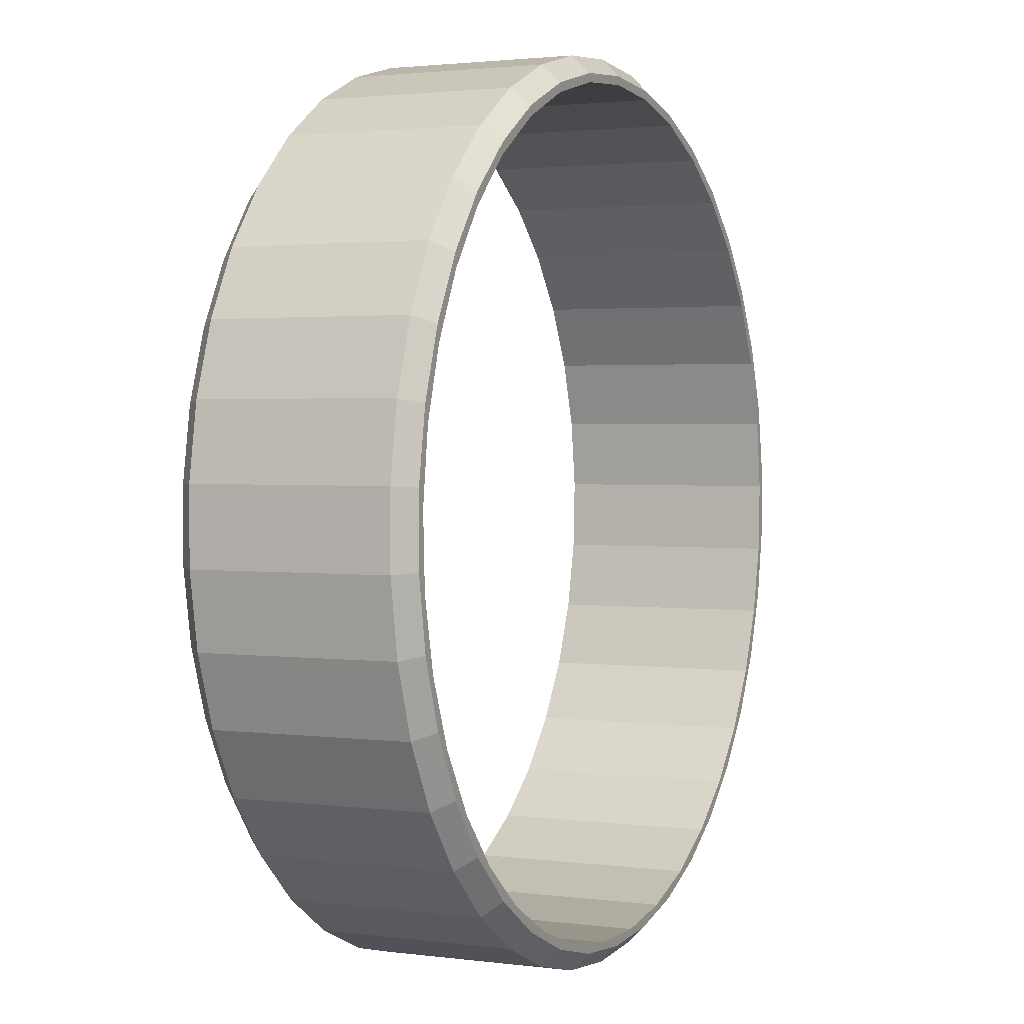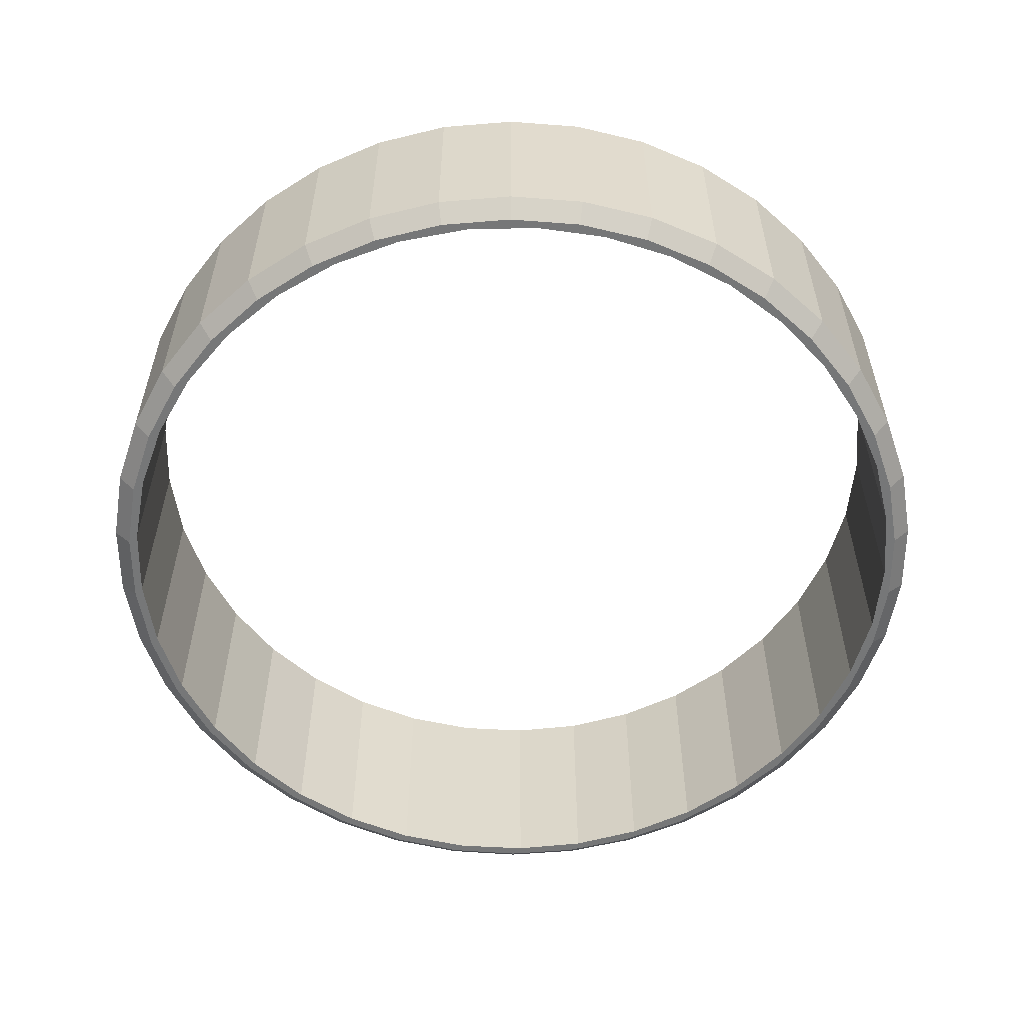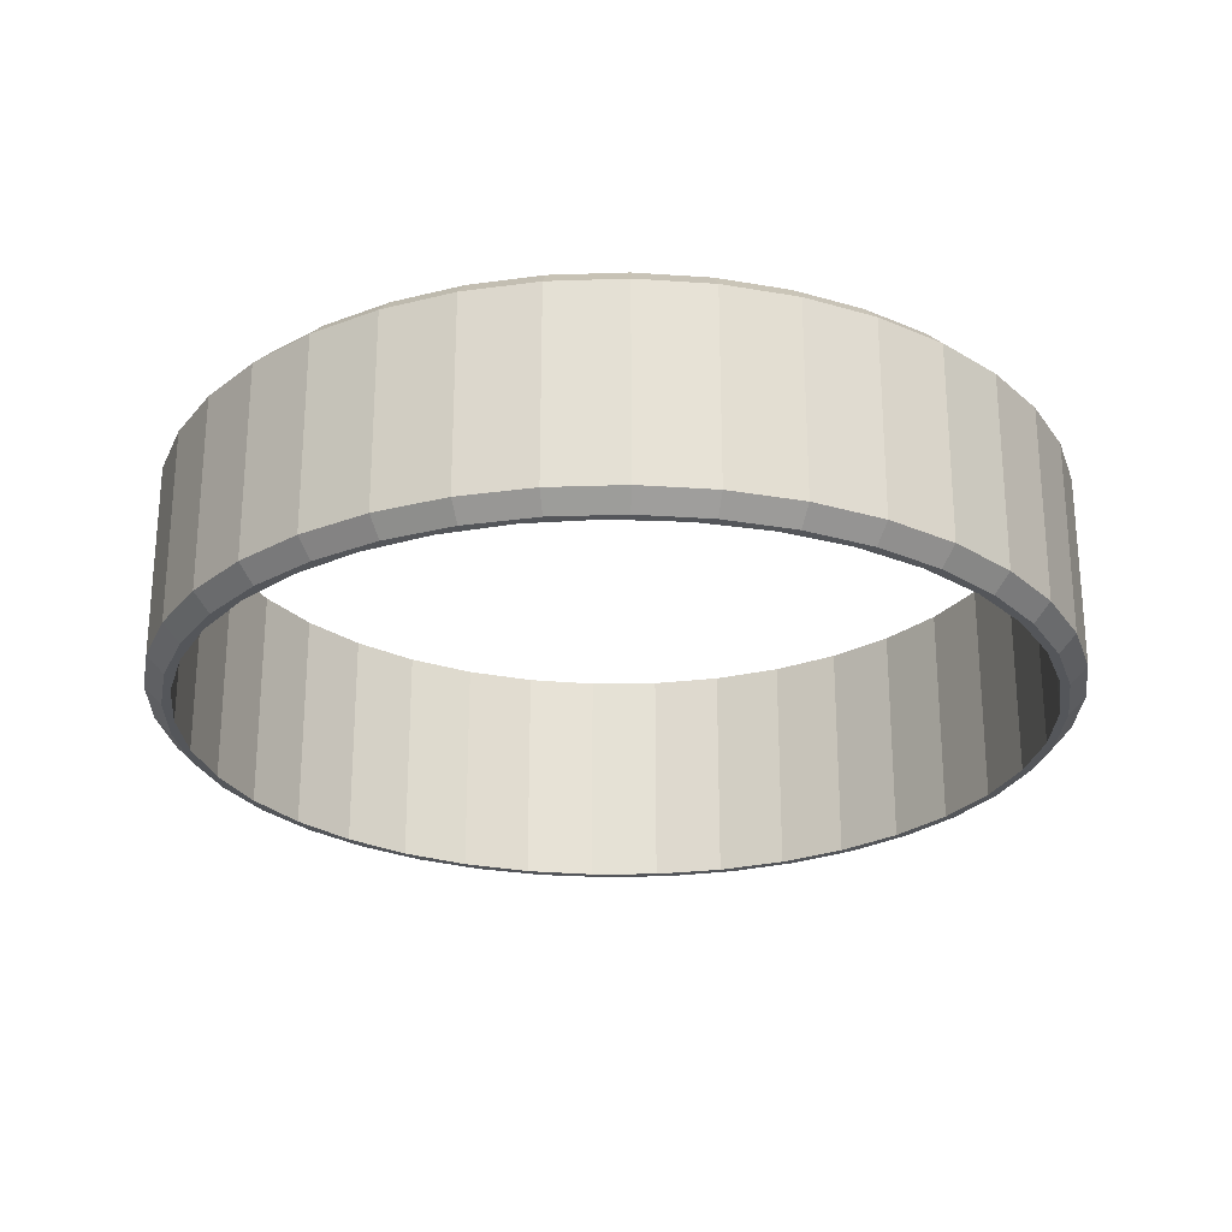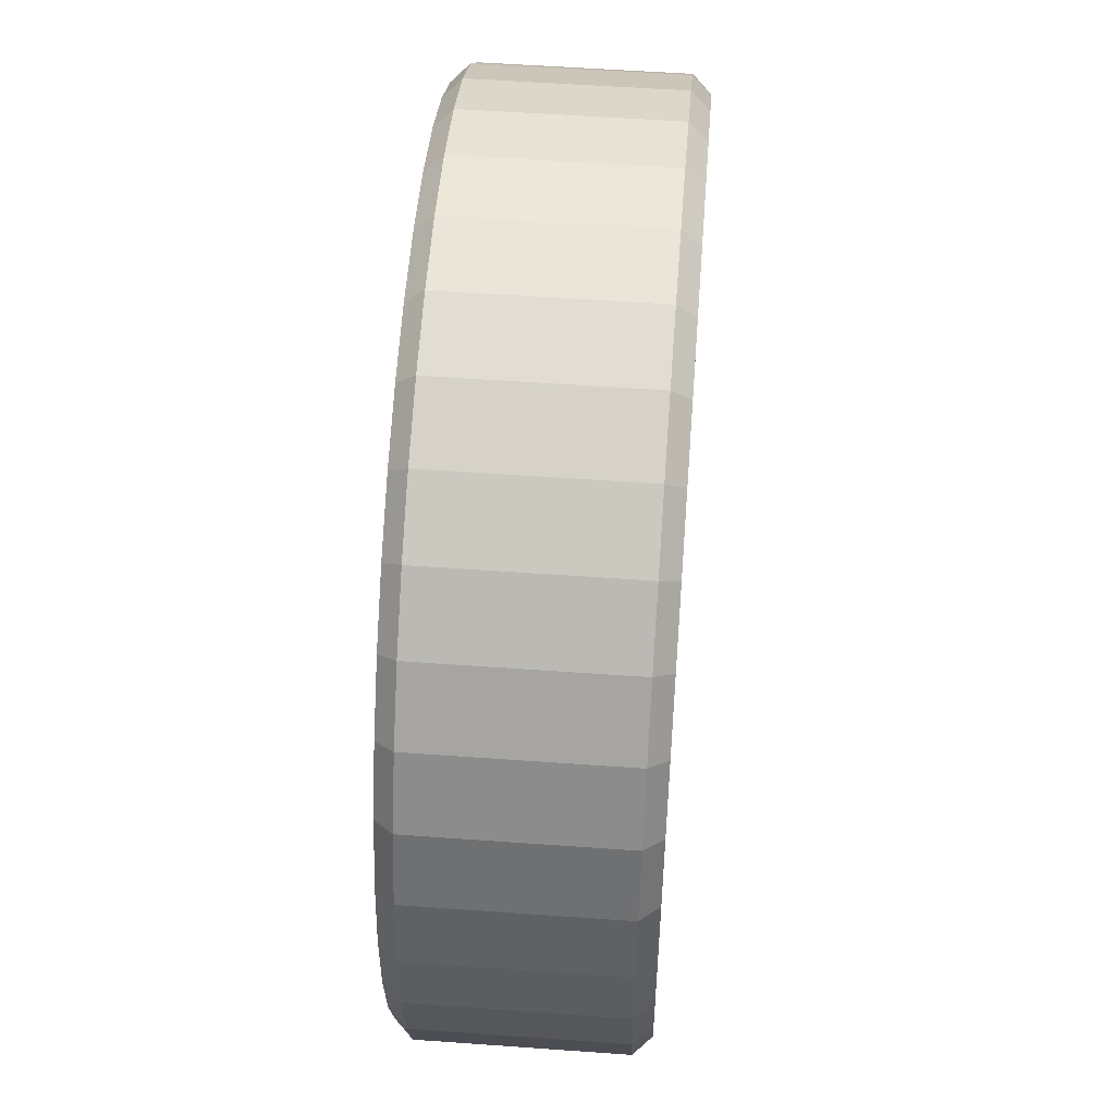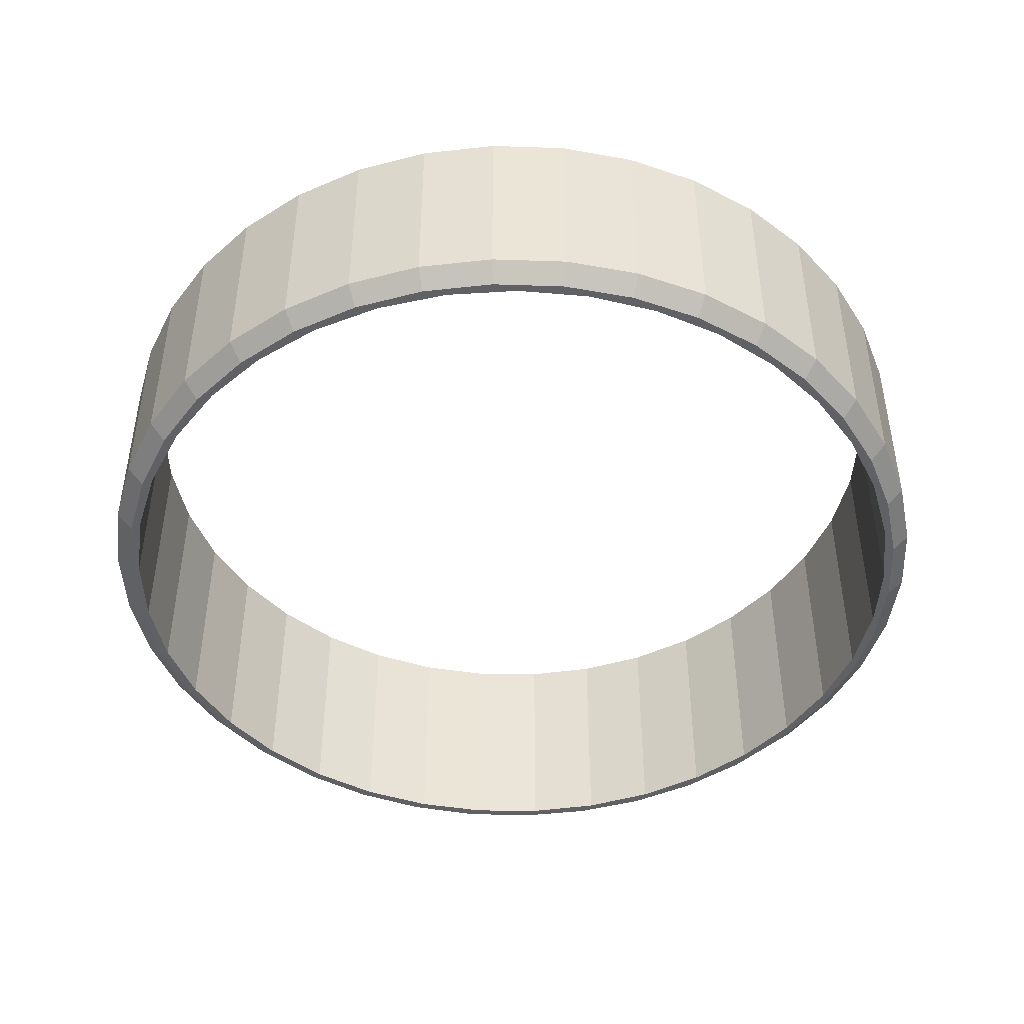
<metadata>
{"format":"obj","ext":"obj","renderer":"f3d","projection":"perspective","resolution":1024,"background":"white","views":[{"elev":2.0,"azim":-64.9,"up":"+Y"},{"elev":-57.0,"azim":-47.2,"up":"+Z"},{"elev":-25.6,"azim":74.2,"up":"+Z"},{"elev":53.7,"azim":-85.6,"up":"+Y"},{"elev":-45.6,"azim":-54.3,"up":"+Z"}]}
</metadata>
<code>
o ring_big_ring_big.001
v -0.007341 0.04399 -0.00975
v 0 0.0446 0.00975
v 0 0.0446 -0.00975
v 0.007341 0.04399 0.00975
v 0.007341 0.04399 -0.00975
v 0.01448 0.04218 0.00975
v 0.01448 0.04218 -0.00975
v 0.02123 0.03923 0.00975
v 0.02123 0.03923 -0.00975
v 0.02739 0.0352 0.00975
v 0.02739 0.0352 -0.00975
v 0.03281 0.03021 0.00975
v 0.03281 0.03021 -0.00975
v 0.03734 0.02439 0.00975
v 0.03734 0.02439 -0.00975
v 0.04084 0.01792 0.00975
v 0.04084 0.01792 -0.00975
v 0.04324 0.01095 0.00975
v 0.04324 0.01095 -0.00975
v 0.04445 0.003683 0.00975
v 0.04445 0.003683 -0.00975
v 0.04445 -0.003683 0.00975
v 0.04445 -0.003683 -0.00975
v 0.04324 -0.01095 0.00975
v 0.04324 -0.01095 -0.00975
v 0.04084 -0.01792 0.00975
v 0.04084 -0.01792 -0.00975
v 0.03734 -0.02439 0.00975
v 0.03734 -0.02439 -0.00975
v 0.03281 -0.03021 0.00975
v 0.03281 -0.03021 -0.00975
v 0.02739 -0.0352 0.00975
v 0.02739 -0.0352 -0.00975
v 0.02123 -0.03923 0.00975
v 0.02123 -0.03923 -0.00975
v 0.01448 -0.04218 0.00975
v 0.01448 -0.04218 -0.00975
v 0.007341 -0.04399 0.00975
v 0.007341 -0.04399 -0.00975
v 0 -0.0446 0.00975
v 0 -0.0446 -0.00975
v -0.007341 -0.04399 0.00975
v -0.007341 -0.04399 -0.00975
v -0.01448 -0.04218 0.00975
v -0.01448 -0.04218 -0.00975
v -0.02123 -0.03923 0.00975
v -0.02123 -0.03923 -0.00975
v -0.02739 -0.0352 0.00975
v -0.02739 -0.0352 -0.00975
v -0.03281 -0.03021 0.00975
v -0.03281 -0.03021 -0.00975
v -0.03734 -0.02439 0.00975
v -0.03734 -0.02439 -0.00975
v -0.04084 -0.01792 0.00975
v -0.04084 -0.01792 -0.00975
v -0.04324 -0.01095 0.00975
v -0.04324 -0.01095 -0.00975
v -0.04445 -0.003683 0.00975
v -0.04445 -0.003683 -0.00975
v -0.04445 0.003683 0.00975
v -0.04445 0.003683 -0.00975
v -0.04324 0.01095 0.00975
v -0.04324 0.01095 -0.00975
v -0.04084 0.01792 0.00975
v -0.04084 0.01792 -0.00975
v -0.03734 0.02439 0.00975
v -0.03734 0.02439 -0.00975
v -0.03281 0.03021 0.00975
v -0.03281 0.03021 -0.00975
v -0.02739 0.0352 0.00975
v -0.02739 0.0352 -0.00975
v -0.02123 0.03923 0.00975
v -0.02123 0.03923 -0.00975
v -0.01448 0.04218 0.00975
v -0.01448 0.04218 -0.00975
v -0.007341 0.04399 0.00975
v -0.007053 -0.04227 0.0115
v -0.01391 -0.04053 0.0115
v -0.02039 -0.03769 0.0115
v -0.02632 -0.03381 0.0115
v -0.03153 -0.02902 0.0115
v -0.03587 -0.02344 0.0115
v -0.03924 -0.01721 0.0115
v -0.04154 -0.01052 0.0115
v -0.0427 -0.003538 0.0115
v -0.0427 0.003538 0.0115
v -0.04154 0.01052 0.0115
v -0.03924 0.01721 0.0115
v -0.03587 0.02344 0.0115
v -0.03153 0.02902 0.0115
v -0.02632 0.03381 0.0115
v -0.02039 0.03769 0.0115
v -0.01391 0.04053 0.0115
v -0.007053 0.04227 0.0115
v 0 0.0446 0.00975
v 0 0.04285 0.0115
v 0.007053 0.04227 0.0115
v 0.01391 0.04053 0.0115
v 0.02039 0.03769 0.0115
v 0.02632 0.03381 0.0115
v 0.03153 0.02902 0.0115
v 0.03587 0.02344 0.0115
v 0.03924 0.01721 0.0115
v 0.04154 0.01052 0.0115
v 0.0427 0.003538 0.0115
v 0.0427 -0.003538 0.0115
v 0.04154 -0.01052 0.0115
v 0.03924 -0.01721 0.0115
v 0.03587 -0.02344 0.0115
v 0.03153 -0.02902 0.0115
v 0.02632 -0.03381 0.0115
v 0.02039 -0.03769 0.0115
v 0.01391 -0.04053 0.0115
v 0.007053 -0.04227 0.0115
v 0 -0.0446 0.00975
v 0 -0.04285 0.0115
v -0.007053 0.04227 -0.0115
v -0.01391 0.04053 -0.0115
v -0.02039 0.03769 -0.0115
v -0.02632 0.03381 -0.0115
v -0.03153 0.02902 -0.0115
v -0.03587 0.02344 -0.0115
v -0.03924 0.01721 -0.0115
v -0.04154 0.01052 -0.0115
v -0.0427 0.003538 -0.0115
v -0.0427 -0.003538 -0.0115
v -0.04154 -0.01052 -0.0115
v -0.03924 -0.01721 -0.0115
v -0.03587 -0.02344 -0.0115
v -0.03153 -0.02902 -0.0115
v -0.02632 -0.03381 -0.0115
v -0.02039 -0.03769 -0.0115
v -0.01391 -0.04053 -0.0115
v -0.007053 -0.04227 -0.0115
v 0 -0.0446 -0.00975
v 0 -0.04285 -0.0115
v 0.007053 -0.04227 -0.0115
v 0.01391 -0.04053 -0.0115
v 0.02039 -0.03769 -0.0115
v 0.02632 -0.03381 -0.0115
v 0.03153 -0.02902 -0.0115
v 0.03587 -0.02344 -0.0115
v 0.03924 -0.01721 -0.0115
v 0.04154 -0.01052 -0.0115
v 0.0427 -0.003538 -0.0115
v 0.0427 0.003538 -0.0115
v 0.04154 0.01052 -0.0115
v 0.03924 0.01721 -0.0115
v 0.03587 0.02344 -0.0115
v 0.03153 0.02902 -0.0115
v 0.02632 0.03381 -0.0115
v 0.02039 0.03769 -0.0115
v 0.01391 0.04053 -0.0115
v 0.007053 0.04227 -0.0115
v 0 0.04285 -0.0115
v -0.04015 -0.0123 0.0115
v -0.03749 -0.0189 0.0115
v -0.03376 -0.02497 0.0115
v -0.02905 -0.03032 0.0115
v -0.02351 -0.03479 0.0115
v -0.0173 -0.03826 0.0115
v -0.01058 -0.04063 0.0115
v -0.003561 -0.04184 0.0115
v 0.003561 -0.04184 0.0115
v 0.01058 -0.04063 0.0115
v 0.0173 -0.03826 0.0115
v 0.02351 -0.03479 0.0115
v 0.02905 -0.03032 0.0115
v 0.03376 -0.02497 0.0115
v 0.03749 -0.0189 0.0115
v 0.04015 -0.0123 0.0115
v 0.04165 -0.005333 0.0115
v 0.04195 0.001782 0.0115
v 0.04105 0.008846 0.0115
v 0.03896 0.01566 0.0115
v 0.03576 0.02202 0.0115
v 0.03152 0.02774 0.0115
v 0.02638 0.03267 0.0115
v 0.02048 0.03666 0.0115
v 0.01399 0.03959 0.0115
v 0.007096 0.04139 0.0115
v 0 0.04199 0.0115
v 0 0.04285 0.0115
v -0.007096 0.04139 0.0115
v -0.01399 0.03959 0.0115
v -0.02048 0.03666 0.0115
v -0.02638 0.03267 0.0115
v -0.03152 0.02774 0.0115
v -0.03576 0.02202 0.0115
v -0.03896 0.01566 0.0115
v -0.04105 0.008846 0.0115
v -0.04195 0.001782 0.0115
v -0.04165 -0.005333 0.0115
v 0.04015 -0.0123 -0.0115
v 0.03749 -0.0189 -0.0115
v 0.03376 -0.02497 -0.0115
v 0.02905 -0.03032 -0.0115
v 0.02351 -0.03479 -0.0115
v 0.0173 -0.03826 -0.0115
v 0.01058 -0.04063 -0.0115
v 0.003561 -0.04184 -0.0115
v 0 -0.04285 -0.0115
v -0.003561 -0.04184 -0.0115
v -0.01058 -0.04063 -0.0115
v -0.0173 -0.03826 -0.0115
v -0.02351 -0.03479 -0.0115
v -0.02905 -0.03032 -0.0115
v -0.03376 -0.02497 -0.0115
v -0.03749 -0.0189 -0.0115
v -0.04015 -0.0123 -0.0115
v -0.04165 -0.005333 -0.0115
v -0.04195 0.001782 -0.0115
v -0.04105 0.008846 -0.0115
v -0.03896 0.01566 -0.0115
v -0.03576 0.02202 -0.0115
v -0.03152 0.02774 -0.0115
v -0.02638 0.03267 -0.0115
v -0.02048 0.03666 -0.0115
v -0.01399 0.03959 -0.0115
v -0.007096 0.04139 -0.0115
v 0 0.04199 -0.0115
v 0.007096 0.04139 -0.0115
v 0.01399 0.03959 -0.0115
v 0.02048 0.03666 -0.0115
v 0.02638 0.03267 -0.0115
v 0.03152 0.02774 -0.0115
v 0.03576 0.02202 -0.0115
v 0.03896 0.01566 -0.0115
v 0.04105 0.008846 -0.0115
v 0.04195 0.001782 -0.0115
v 0.04165 -0.005333 -0.0115
v 0 0.04199 0.0115
f 1 2 3
f 3 2 4
f 3 4 5
f 5 4 6
f 5 6 7
f 7 6 8
f 7 8 9
f 9 8 10
f 9 10 11
f 11 10 12
f 11 12 13
f 13 12 14
f 13 14 15
f 15 14 16
f 15 16 17
f 17 16 18
f 17 18 19
f 19 18 20
f 19 20 21
f 21 20 22
f 21 22 23
f 23 22 24
f 23 24 25
f 25 24 26
f 25 26 27
f 27 26 28
f 27 28 29
f 29 28 30
f 29 30 31
f 31 30 32
f 31 32 33
f 33 32 34
f 33 34 35
f 35 34 36
f 35 36 37
f 37 36 38
f 37 38 39
f 39 38 40
f 39 40 41
f 41 40 42
f 41 42 43
f 43 42 44
f 43 44 45
f 45 44 46
f 45 46 47
f 47 46 48
f 47 48 49
f 49 48 50
f 49 50 51
f 51 50 52
f 51 52 53
f 53 52 54
f 53 54 55
f 55 54 56
f 55 56 57
f 57 56 58
f 57 58 59
f 59 58 60
f 59 60 61
f 61 60 62
f 61 62 63
f 63 62 64
f 63 64 65
f 65 64 66
f 65 66 67
f 67 66 68
f 67 68 69
f 69 68 70
f 69 70 71
f 71 70 72
f 71 72 73
f 73 72 74
f 73 74 75
f 75 74 76
f 75 76 1
f 1 76 2
f 42 77 44
f 44 77 78
f 44 78 46
f 46 78 79
f 46 79 48
f 48 79 80
f 48 80 50
f 50 80 81
f 50 81 52
f 52 81 82
f 52 82 54
f 54 82 83
f 54 83 56
f 56 83 84
f 56 84 58
f 58 84 85
f 58 85 60
f 60 85 86
f 60 86 62
f 62 86 87
f 62 87 64
f 64 87 88
f 64 88 66
f 66 88 89
f 66 89 68
f 68 89 90
f 68 90 70
f 70 90 91
f 70 91 72
f 72 91 92
f 72 92 74
f 74 92 93
f 74 93 76
f 76 93 94
f 76 94 95
f 95 94 96
f 95 96 4
f 4 96 97
f 4 97 6
f 6 97 98
f 6 98 8
f 8 98 99
f 8 99 10
f 10 99 100
f 10 100 12
f 12 100 101
f 12 101 14
f 14 101 102
f 14 102 16
f 16 102 103
f 16 103 18
f 18 103 104
f 18 104 20
f 20 104 105
f 20 105 22
f 22 105 106
f 22 106 24
f 24 106 107
f 24 107 26
f 26 107 108
f 26 108 28
f 28 108 109
f 28 109 30
f 30 109 110
f 30 110 32
f 32 110 111
f 32 111 34
f 34 111 112
f 34 112 36
f 36 112 113
f 36 113 38
f 38 113 114
f 38 114 115
f 115 114 116
f 115 116 42
f 42 116 77
f 1 117 75
f 75 117 118
f 75 118 73
f 73 118 119
f 73 119 71
f 71 119 120
f 71 120 69
f 69 120 121
f 69 121 67
f 67 121 122
f 67 122 65
f 65 122 123
f 65 123 63
f 63 123 124
f 63 124 61
f 61 124 125
f 61 125 59
f 59 125 126
f 59 126 57
f 57 126 127
f 57 127 55
f 55 127 128
f 55 128 53
f 53 128 129
f 53 129 51
f 51 129 130
f 51 130 49
f 49 130 131
f 49 131 47
f 47 131 132
f 47 132 45
f 45 132 133
f 45 133 43
f 43 133 134
f 43 134 135
f 135 134 136
f 135 136 39
f 39 136 137
f 39 137 37
f 37 137 138
f 37 138 35
f 35 138 139
f 35 139 33
f 33 139 140
f 33 140 31
f 31 140 141
f 31 141 29
f 29 141 142
f 29 142 27
f 27 142 143
f 27 143 25
f 25 143 144
f 25 144 23
f 23 144 145
f 23 145 21
f 21 145 146
f 21 146 19
f 19 146 147
f 19 147 17
f 17 147 148
f 17 148 15
f 15 148 149
f 15 149 13
f 13 149 150
f 13 150 11
f 11 150 151
f 11 151 9
f 9 151 152
f 9 152 7
f 7 152 153
f 7 153 5
f 5 153 154
f 5 154 3
f 3 154 155
f 3 155 1
f 1 155 117
f 85 84 156
f 156 84 83
f 156 83 157
f 157 83 82
f 157 82 158
f 158 82 81
f 158 81 159
f 159 81 80
f 159 80 160
f 160 80 79
f 160 79 161
f 161 79 78
f 161 78 162
f 162 78 77
f 162 77 163
f 163 77 116
f 163 116 164
f 164 116 114
f 164 114 165
f 165 114 113
f 165 113 166
f 166 113 112
f 166 112 167
f 167 112 111
f 167 111 168
f 168 111 110
f 168 110 169
f 169 110 109
f 169 109 170
f 170 109 108
f 170 108 171
f 171 108 107
f 171 107 172
f 172 107 106
f 172 106 173
f 173 106 105
f 173 105 174
f 174 105 104
f 174 104 175
f 175 104 103
f 175 103 176
f 176 103 102
f 176 102 177
f 177 102 101
f 177 101 178
f 178 101 100
f 178 100 179
f 179 100 99
f 179 99 180
f 180 99 98
f 180 98 181
f 181 98 97
f 181 97 182
f 182 97 183
f 182 183 184
f 184 183 94
f 184 94 185
f 185 94 93
f 185 93 186
f 186 93 92
f 186 92 187
f 187 92 91
f 187 91 188
f 188 91 90
f 188 90 189
f 189 90 89
f 189 89 190
f 190 89 88
f 190 88 191
f 191 88 87
f 191 87 192
f 192 87 86
f 192 86 193
f 193 86 85
f 193 85 156
f 145 144 194
f 194 144 143
f 194 143 195
f 195 143 142
f 195 142 196
f 196 142 141
f 196 141 197
f 197 141 140
f 197 140 198
f 198 140 139
f 198 139 199
f 199 139 138
f 199 138 200
f 200 138 137
f 200 137 201
f 201 137 202
f 201 202 203
f 203 202 134
f 203 134 204
f 204 134 133
f 204 133 205
f 205 133 132
f 205 132 206
f 206 132 131
f 206 131 207
f 207 131 130
f 207 130 208
f 208 130 129
f 208 129 209
f 209 129 128
f 209 128 210
f 210 128 127
f 210 127 211
f 211 127 126
f 211 126 212
f 212 126 125
f 212 125 213
f 213 125 124
f 213 124 214
f 214 124 123
f 214 123 215
f 215 123 122
f 215 122 216
f 216 122 121
f 216 121 217
f 217 121 120
f 217 120 218
f 218 120 119
f 218 119 219
f 219 119 118
f 219 118 220
f 220 118 117
f 220 117 221
f 221 117 155
f 221 155 222
f 222 155 154
f 222 154 223
f 223 154 153
f 223 153 224
f 224 153 152
f 224 152 225
f 225 152 151
f 225 151 226
f 226 151 150
f 226 150 227
f 227 150 149
f 227 149 228
f 228 149 148
f 228 148 229
f 229 148 147
f 229 147 230
f 230 147 146
f 230 146 231
f 231 146 145
f 231 145 194
f 222 232 221
f 221 232 184
f 221 184 220
f 220 184 185
f 220 185 219
f 219 185 186
f 219 186 218
f 218 186 187
f 218 187 217
f 217 187 188
f 217 188 216
f 216 188 189
f 216 189 215
f 215 189 190
f 215 190 214
f 214 190 191
f 214 191 213
f 213 191 192
f 213 192 212
f 212 192 193
f 212 193 211
f 211 193 156
f 211 156 210
f 210 156 157
f 210 157 209
f 209 157 158
f 209 158 208
f 208 158 159
f 208 159 207
f 207 159 160
f 207 160 206
f 206 160 161
f 206 161 205
f 205 161 162
f 205 162 204
f 204 162 163
f 204 163 203
f 203 163 164
f 203 164 201
f 201 164 165
f 201 165 200
f 200 165 166
f 200 166 199
f 199 166 167
f 199 167 198
f 198 167 168
f 198 168 197
f 197 168 169
f 197 169 196
f 196 169 170
f 196 170 195
f 195 170 171
f 195 171 194
f 194 171 172
f 194 172 231
f 231 172 173
f 231 173 230
f 230 173 174
f 230 174 229
f 229 174 175
f 229 175 228
f 228 175 176
f 228 176 227
f 227 176 177
f 227 177 226
f 226 177 178
f 226 178 225
f 225 178 179
f 225 179 224
f 224 179 180
f 224 180 223
f 223 180 181
f 223 181 222
f 222 181 232

</code>
